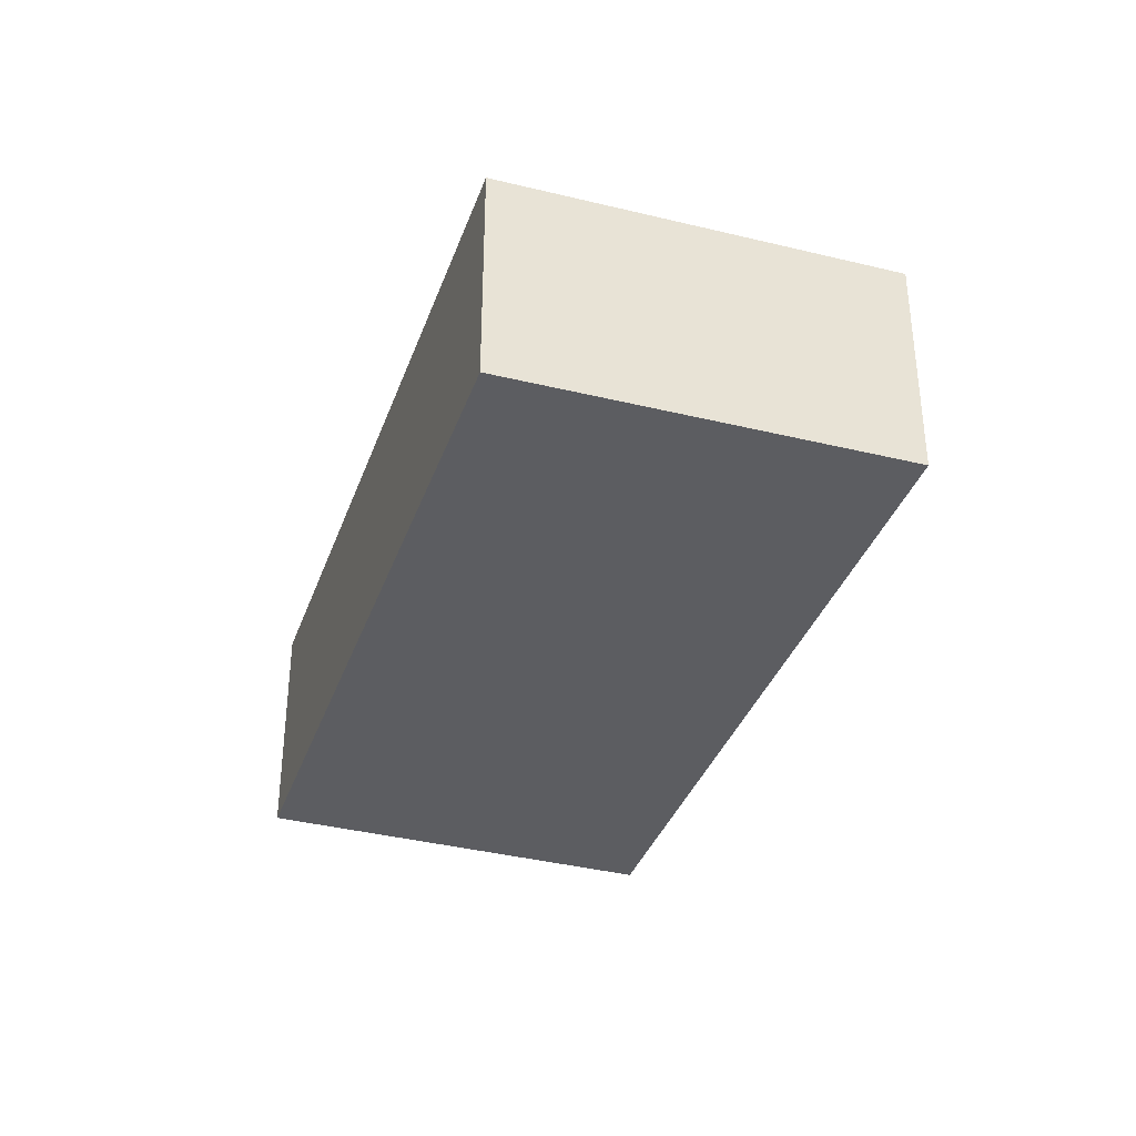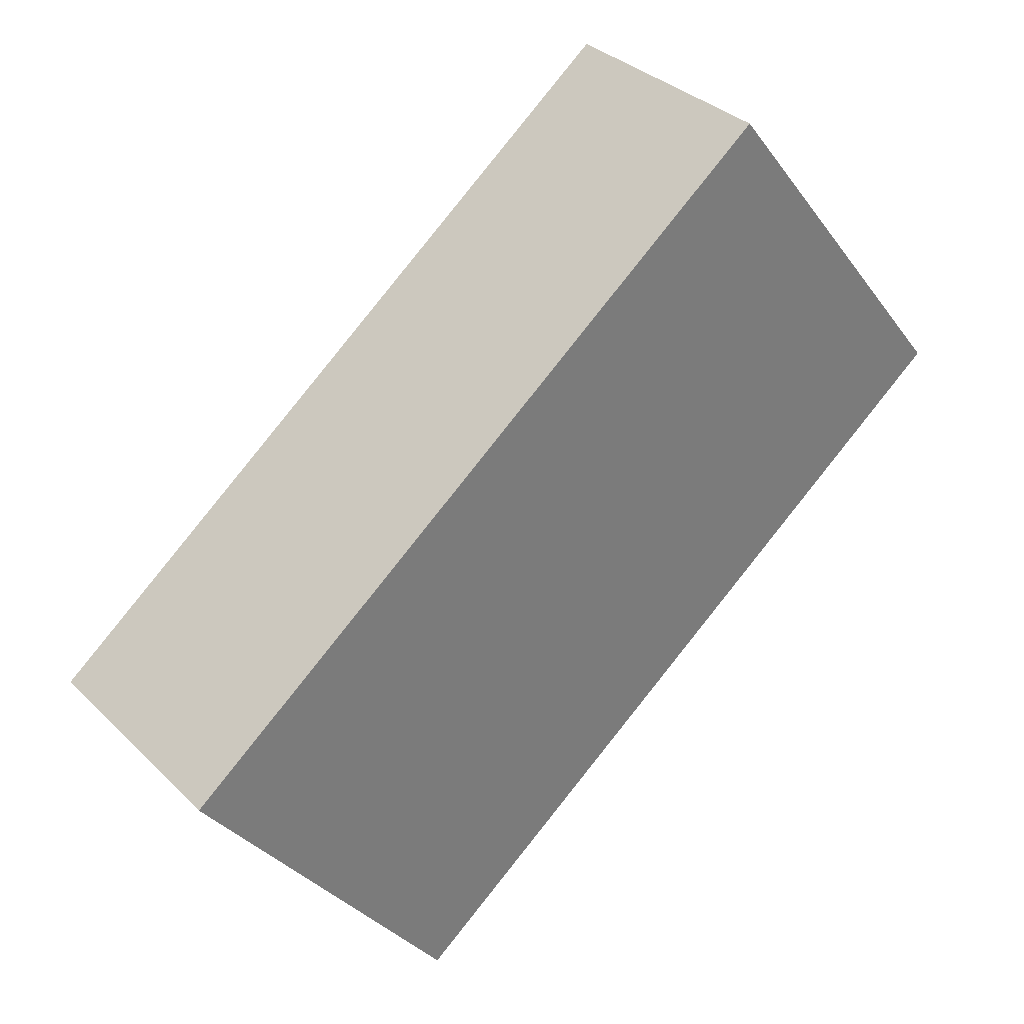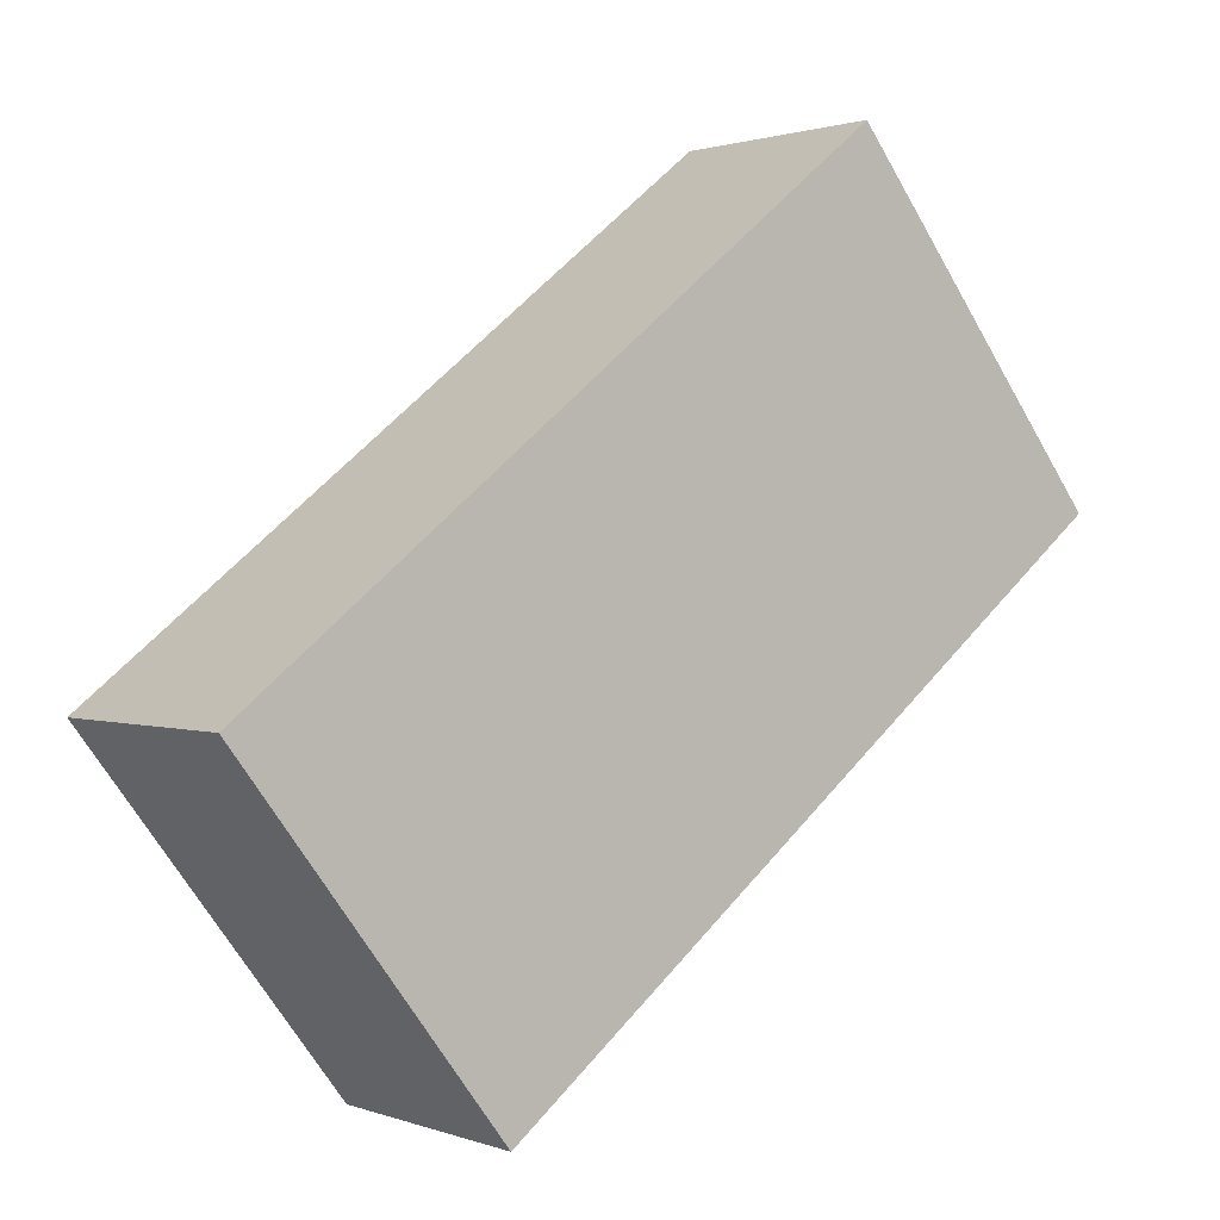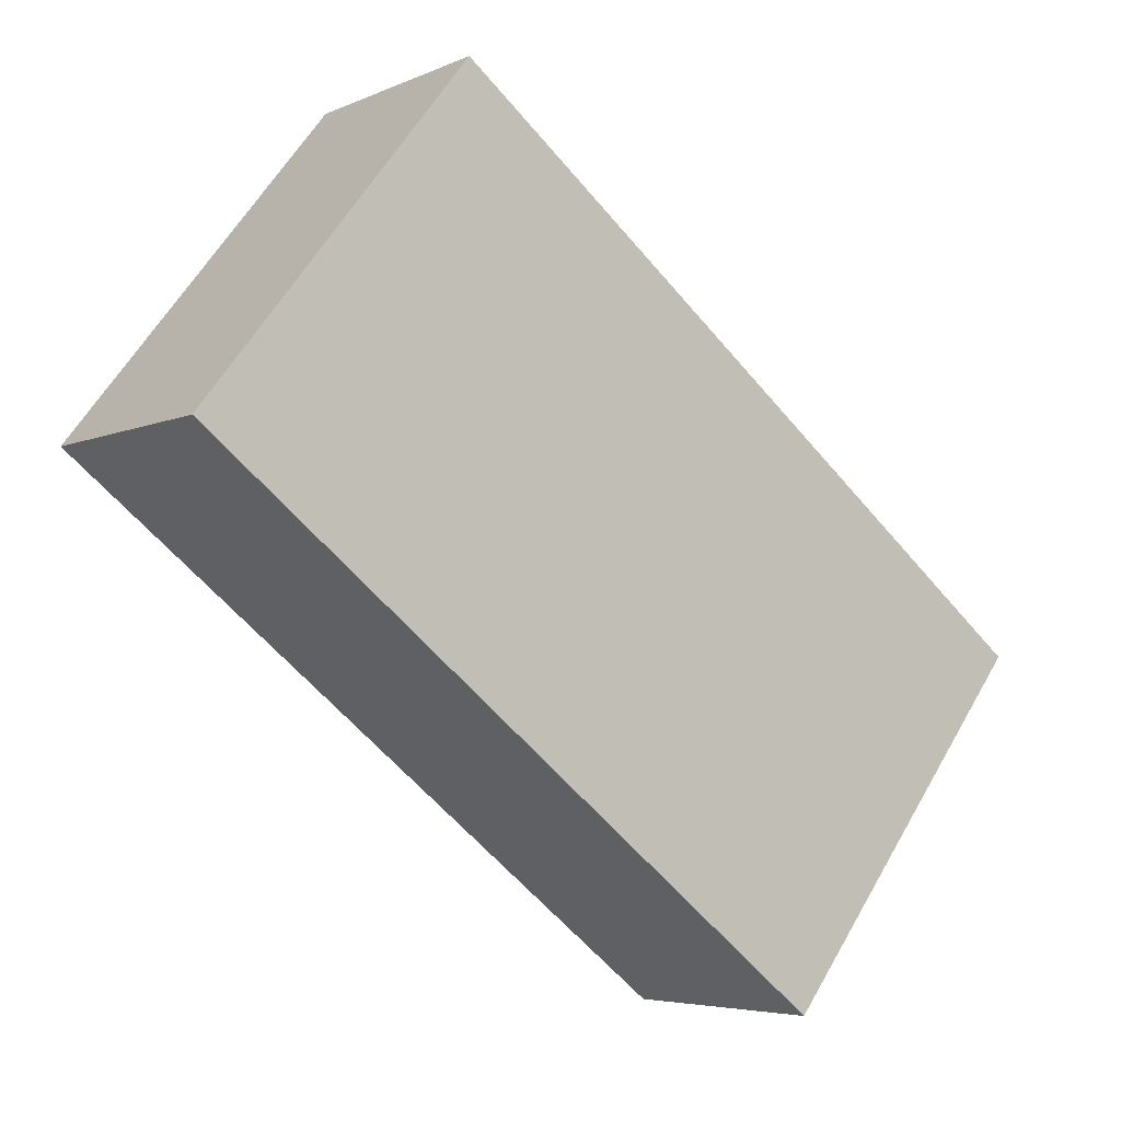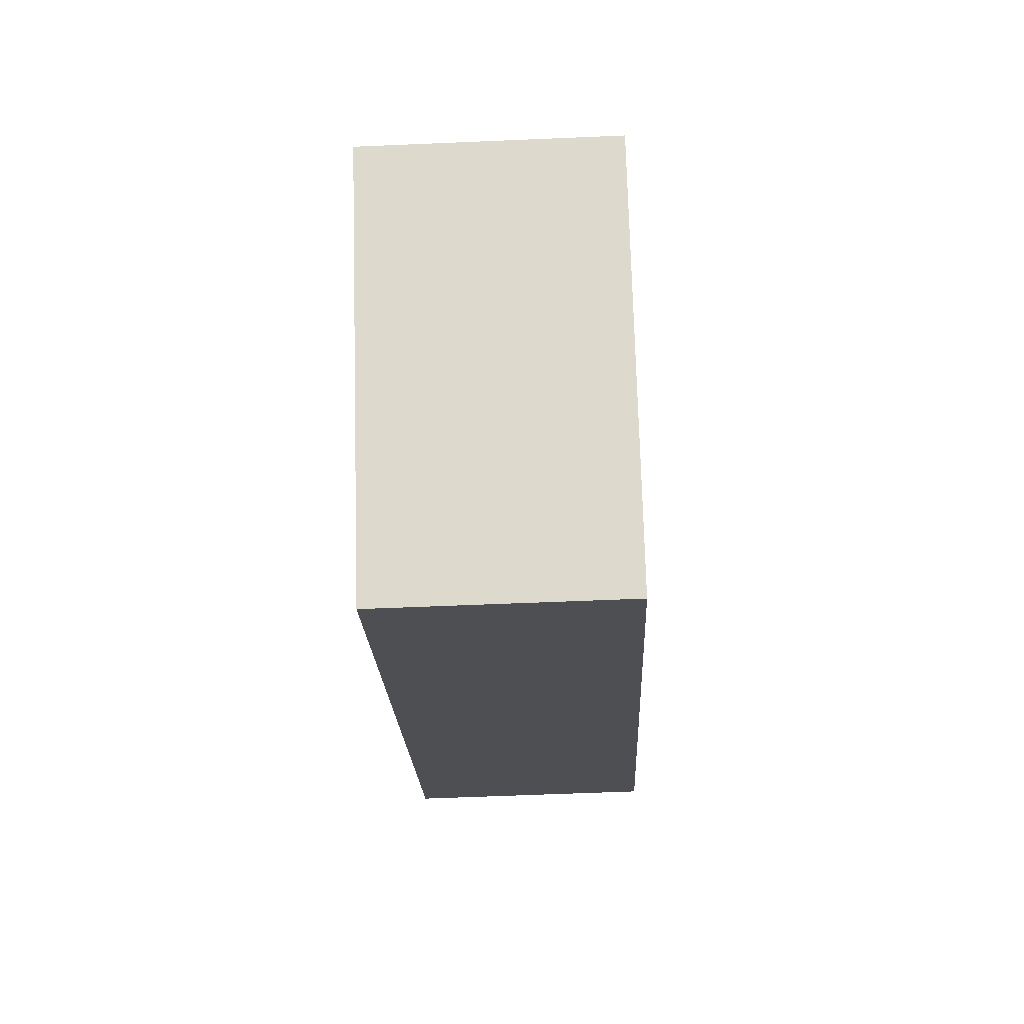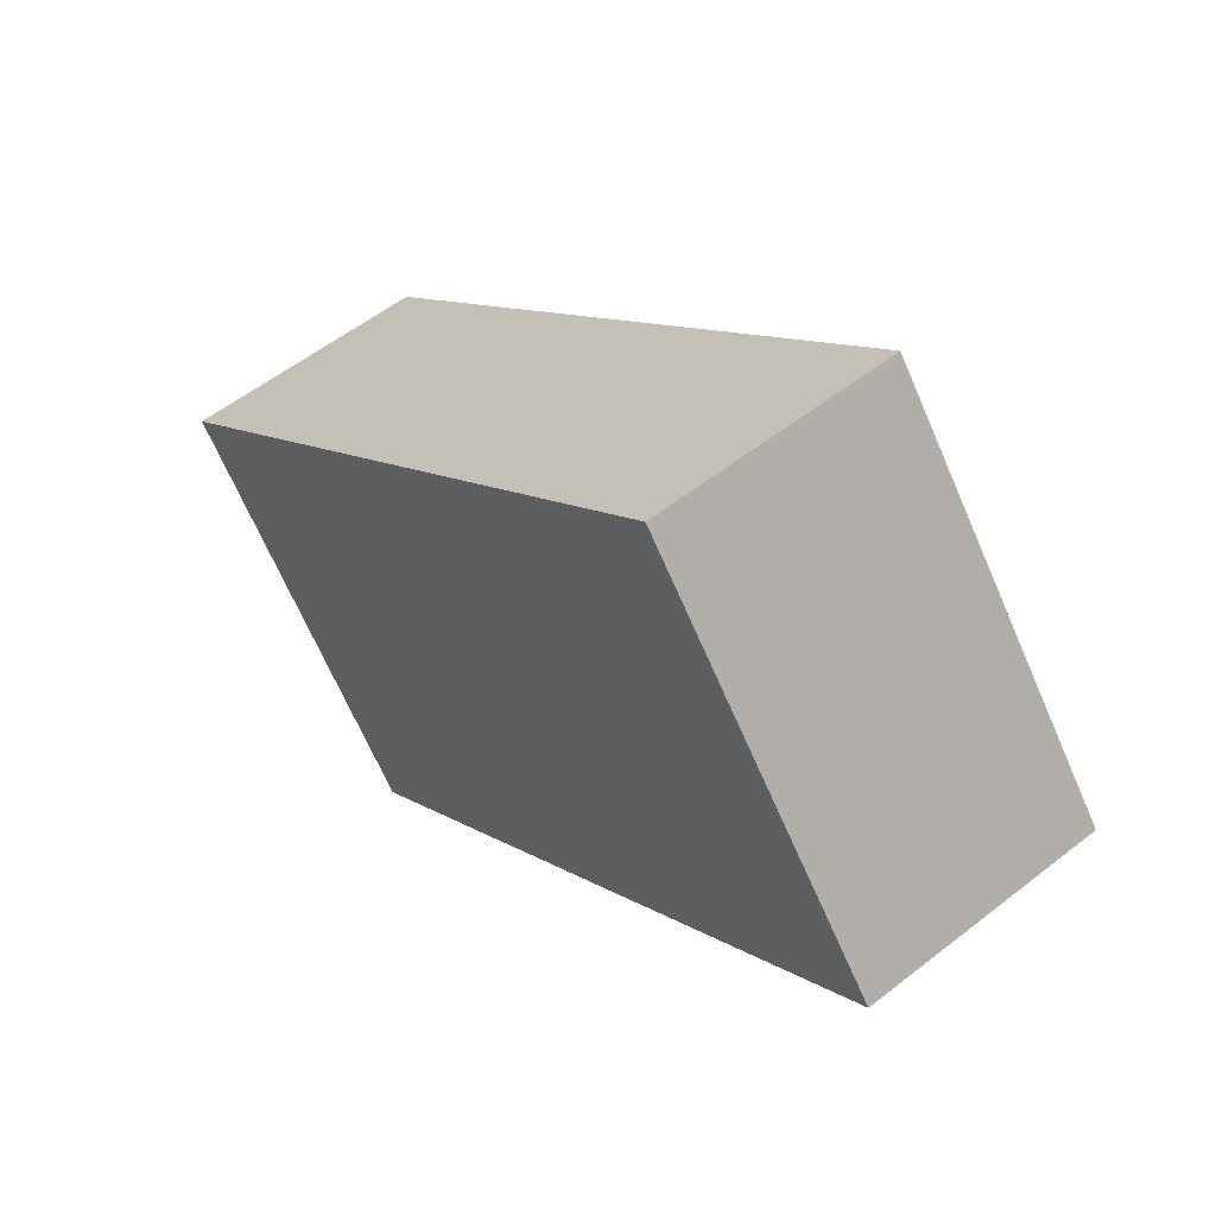
<metadata>
{"format":"obj","ext":"obj","renderer":"f3d","projection":"perspective","resolution":1024,"background":"white","views":[{"elev":-36.4,"azim":109.9,"up":"+Y"},{"elev":33.4,"azim":142.6,"up":"+Z"},{"elev":1.2,"azim":142.5,"up":"+Z"},{"elev":-5.0,"azim":-36.1,"up":"+Z"},{"elev":-56.2,"azim":92.6,"up":"+Z"},{"elev":55.2,"azim":-129.7,"up":"+Z"}]}
</metadata>
<code>
v  2.637 2.401 3.345
v  0 0 0
v  2.637 -2.048e-16 3.345
v  5.11e-05 2.401 -7.606e-05
v  8.973 1.015e-16 -1.657
v  8.973 2.401 -1.657
v  6.381 3.083e-16 -5.035
v  6.381 2.401 -5.035
g defaultobject
f 1 2 3
f 2 1 4
f 5 1 3
f 1 5 6
f 7 6 5
f 6 7 8
f 4 7 2
f 7 4 8
f 4 6 8
f 6 4 1
f 2 5 3
f 5 2 7

</code>
